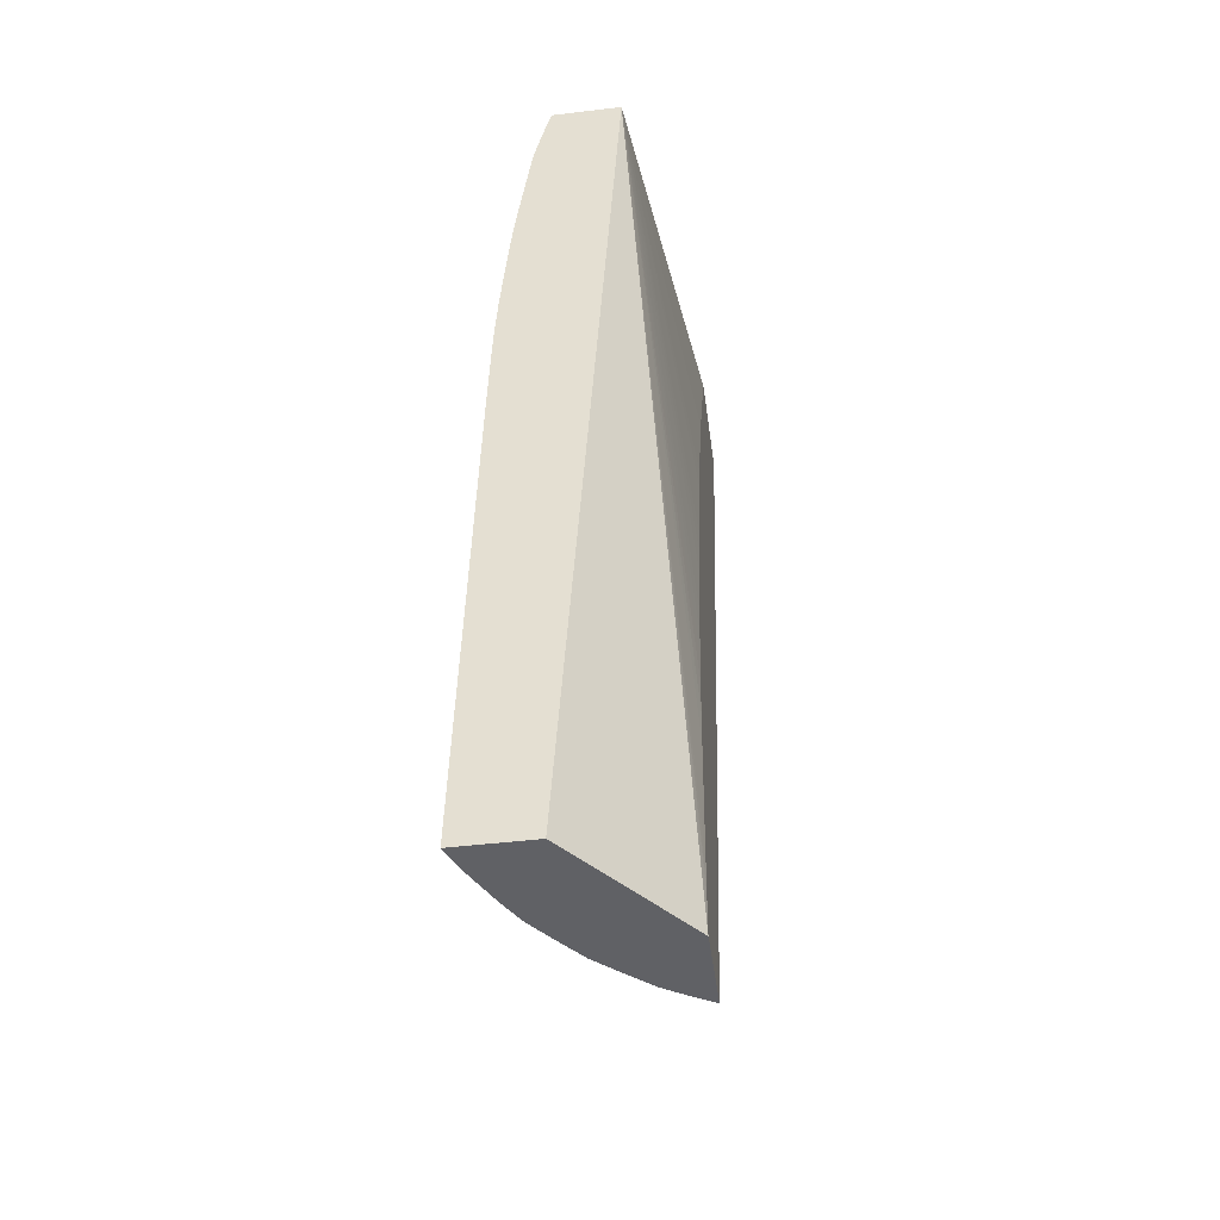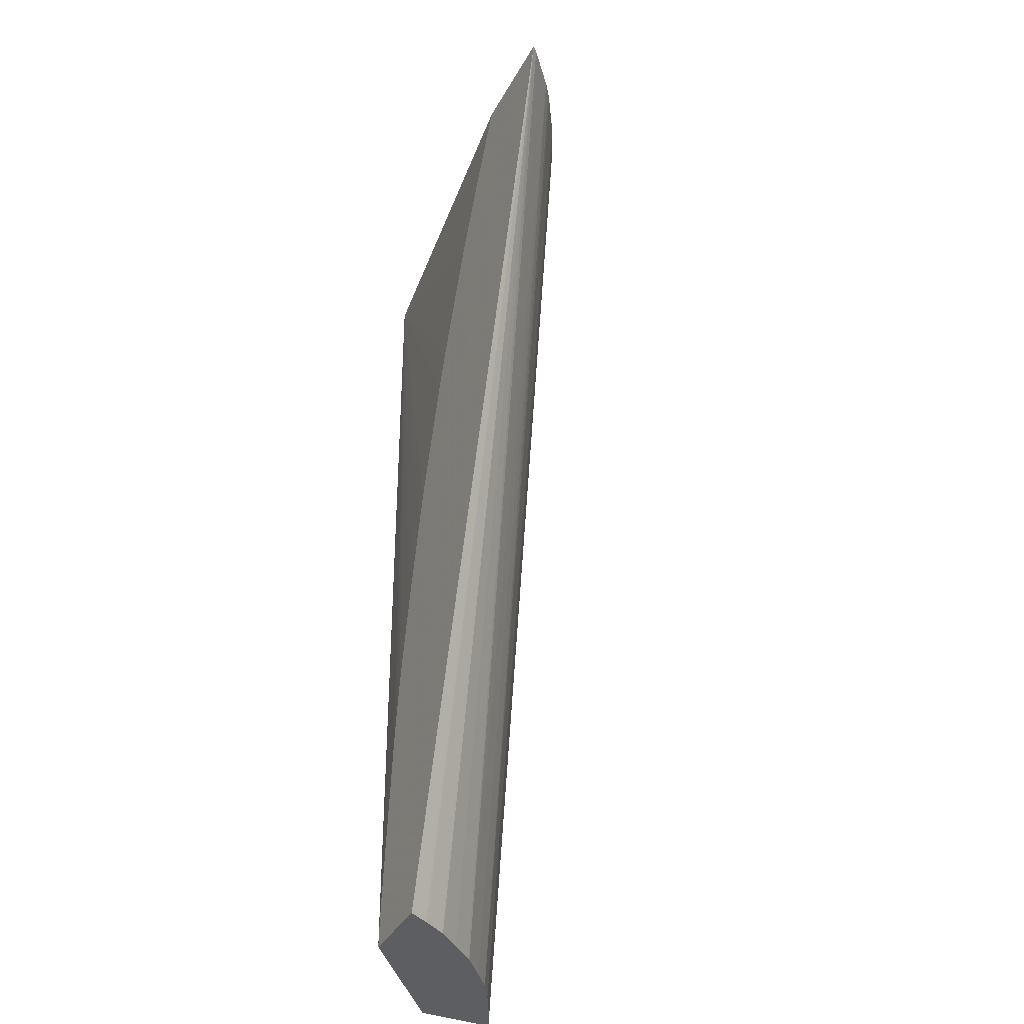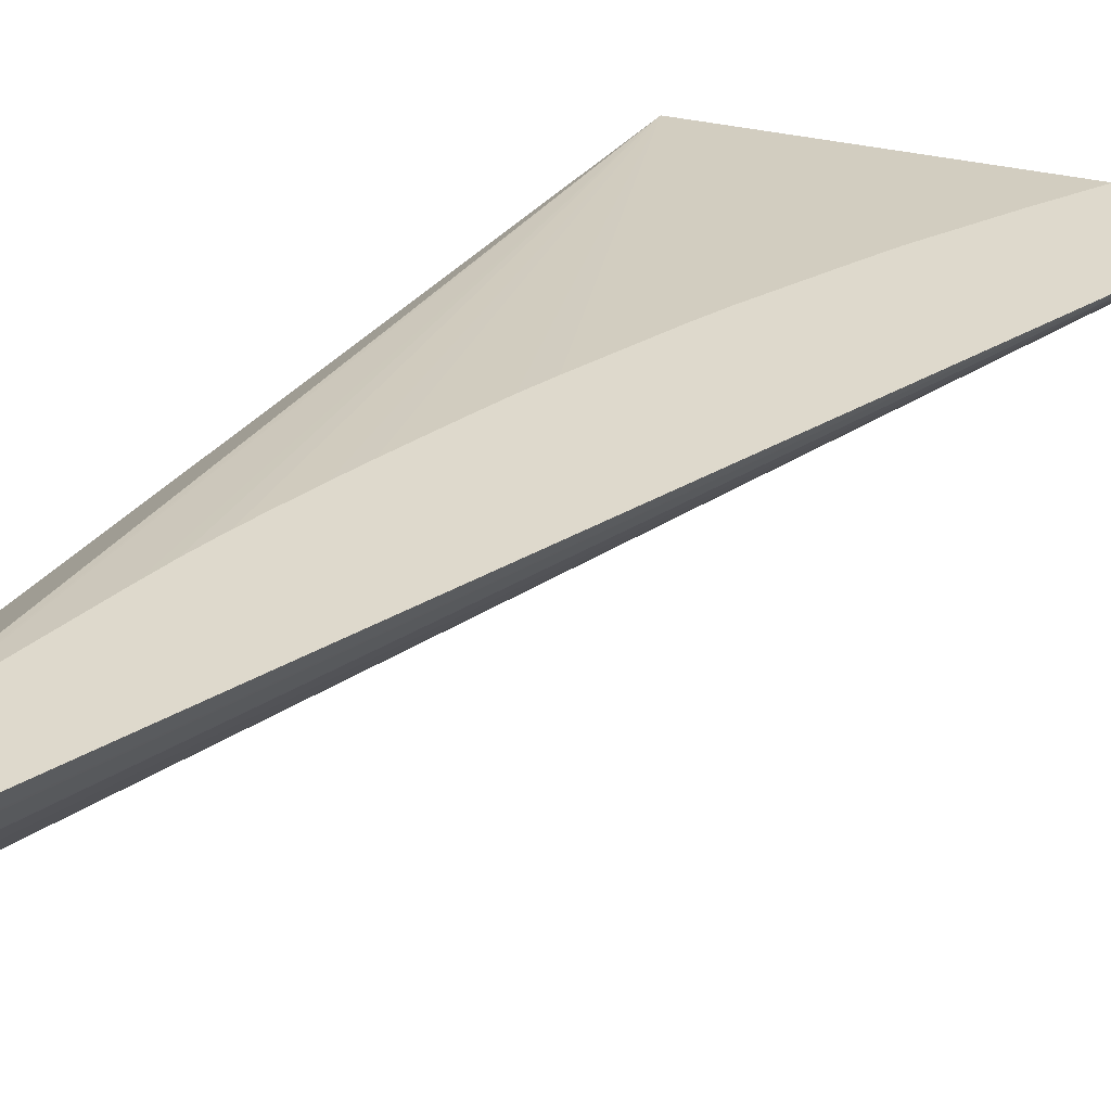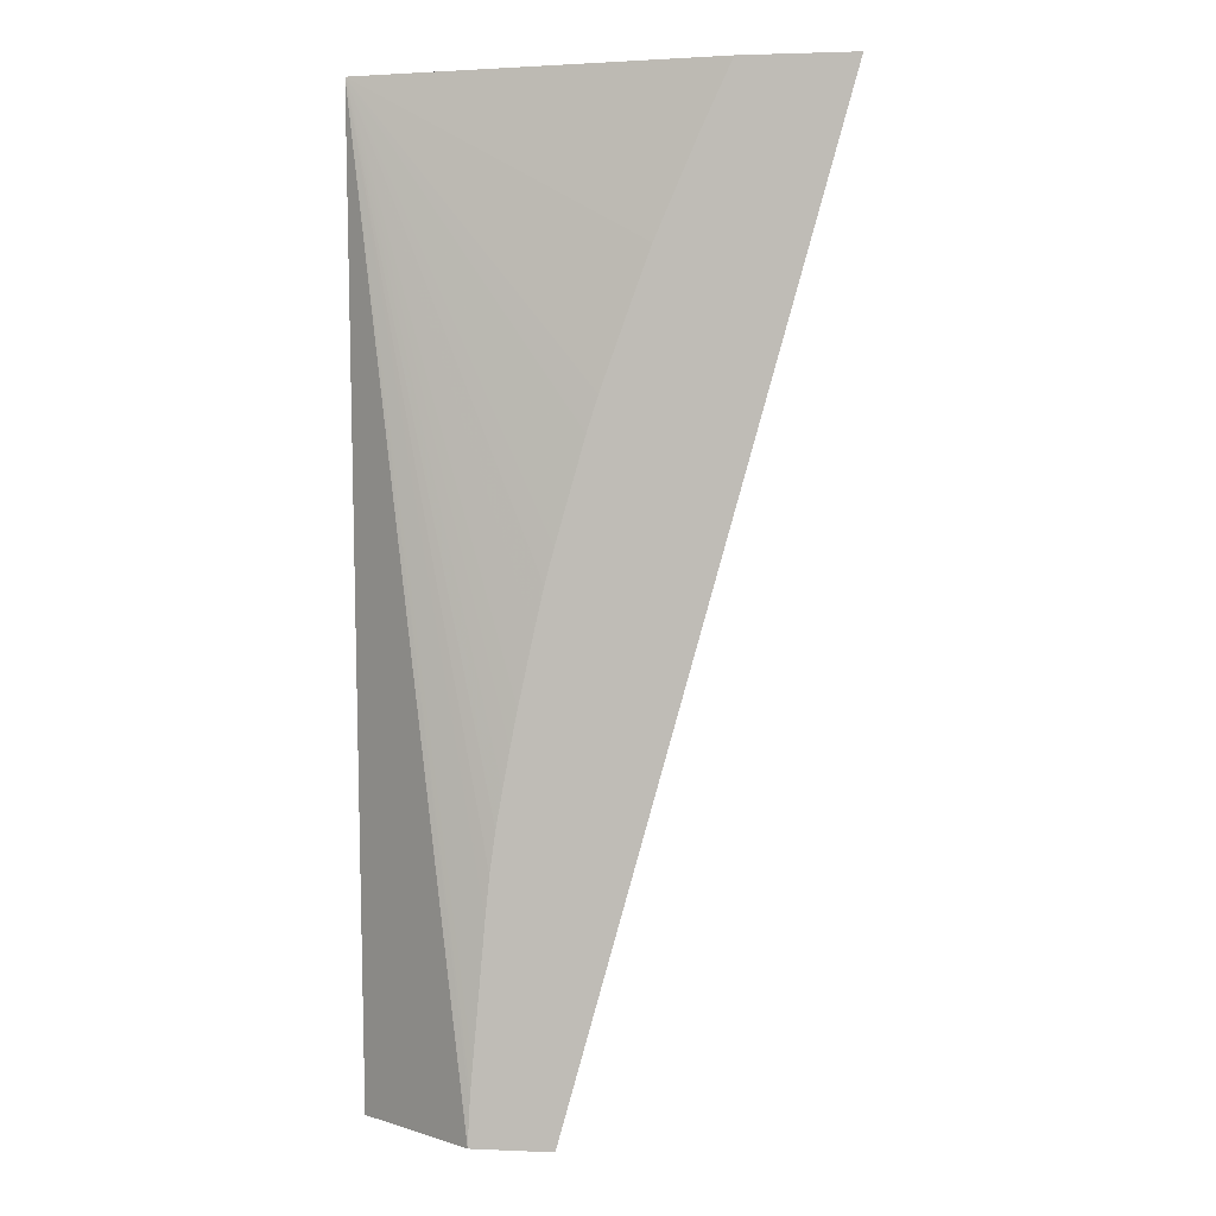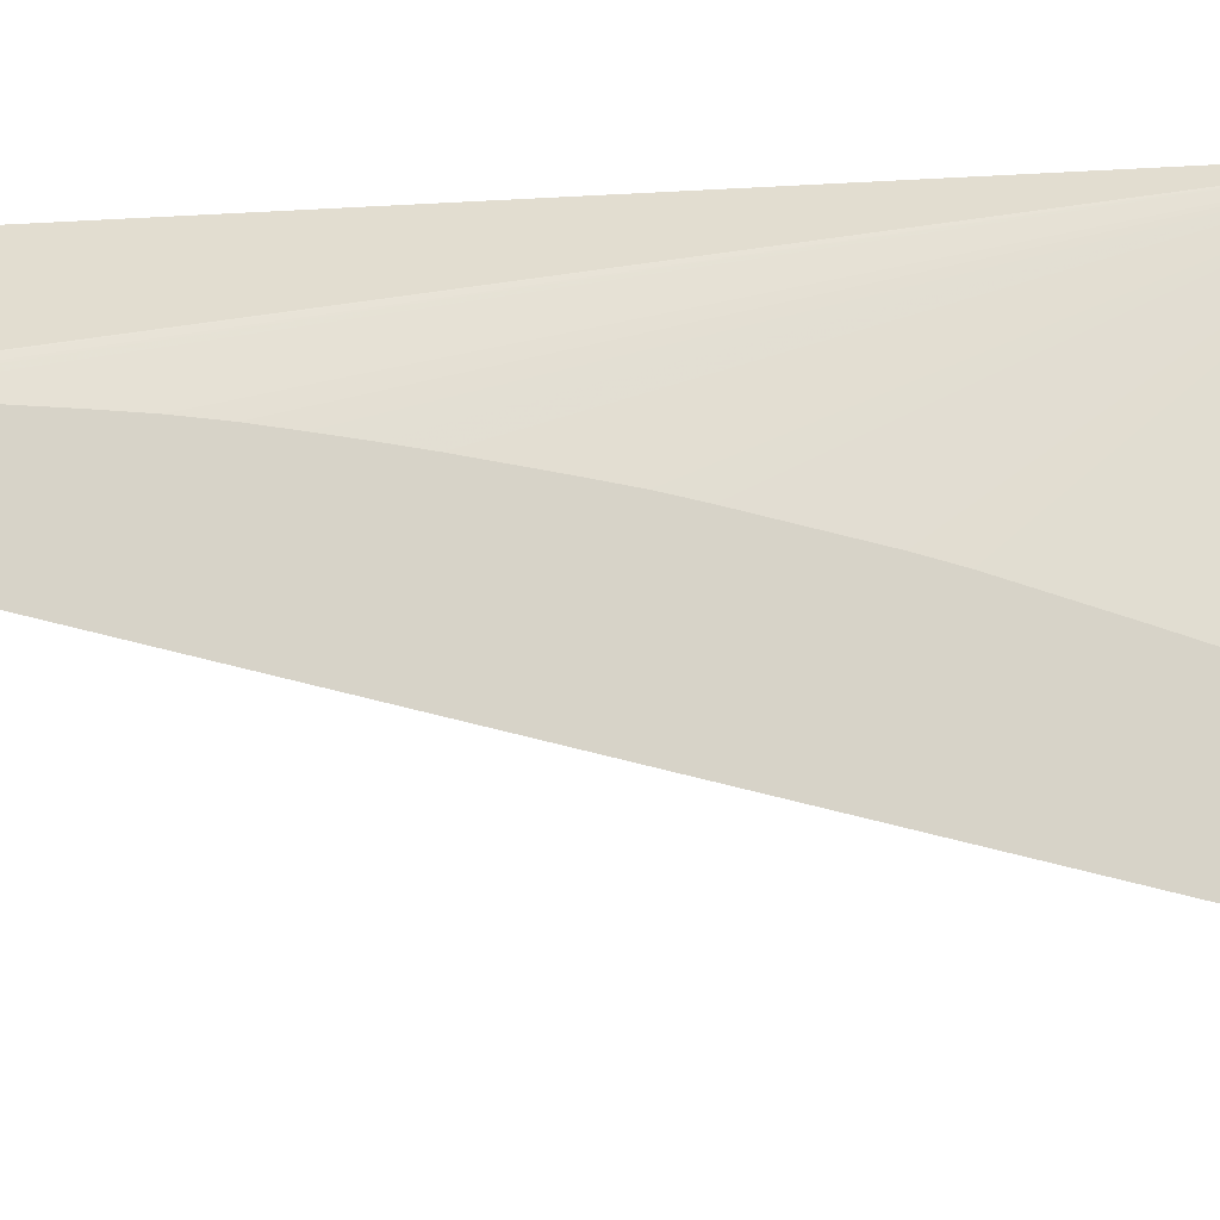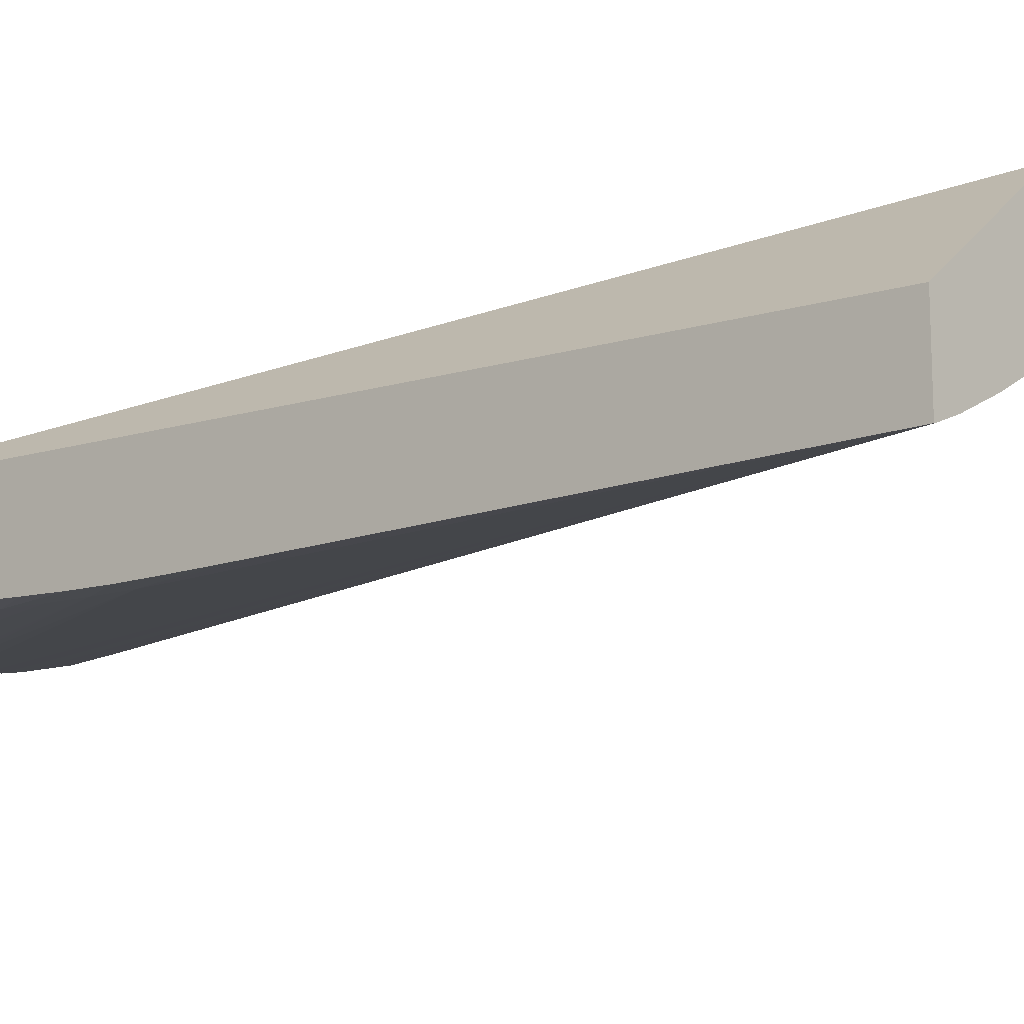
<metadata>
{"format":"obj","ext":"obj","renderer":"f3d","projection":"perspective","resolution":1024,"background":"white","views":[{"elev":-47.2,"azim":97.7,"up":"+Z"},{"elev":-38.3,"azim":-116.1,"up":"+Z"},{"elev":32.1,"azim":-145.9,"up":"+Y"},{"elev":2.2,"azim":-171.5,"up":"+Z"},{"elev":76.6,"azim":-91.8,"up":"+Y"},{"elev":-15.1,"azim":131.0,"up":"+Y"}]}
</metadata>
<code>
v 3.211 0.6043 0.5169
v 3.091 0.6275 0.345
v 3.085 0.6275 0.3633
v 3.067 0.6275 0.4132
v 3.06 0.6275 0.4326
v 3.038 0.6275 0.4819
v 3.022 0.6275 0.5169
v 3.211 0.567 0.5169
v 3.211 0.5746 0.008209
v 3.148 0.6275 0.008209
v 3.147 0.6275 0.01194
v 3.147 0.6275 0.02932
v 3.146 0.6275 0.0351
v 3.145 0.6275 0.04814
v 3.139 0.6275 0.1172
v 3.139 0.6275 0.1211
v 3.137 0.6275 0.1385
v 3.136 0.6275 0.1438
v 3.134 0.6275 0.1598
v 3.13 0.6275 0.1789
v 3.127 0.6275 0.1982
v 3.123 0.6275 0.2168
v 3.115 0.6275 0.2533
v 3.111 0.6275 0.2744
v 3.106 0.6275 0.2922
v 2.964 0.6275 0.5169
v 3.2 0.5633 0.5169
v 3.211 0.5663 0.514
v 3.211 0.5354 0.008209
v 3.106 0.6275 0.008209
v 2.967 0.6243 0.5169
v 3.111 0.6181 0.008209
v 3.112 0.6167 0.008209
v 3.119 0.6053 0.008209
v 3.119 0.6043 0.008209
v 3.129 0.5928 0.008209
v 3.14 0.5808 0.008209
v 3.141 0.5798 0.008209
v 3.211 0.5656 0.5114
v 3.19 0.5607 0.5169
v 3.211 0.5587 0.4806
v 3.211 0.5613 0.4925
v 3.21 0.5357 0.008209
v 3.211 0.5354 0.009653
v 3.099 0.5589 0.5169
v 3.095 0.5597 0.5169
v 3.087 0.5616 0.5169
v 3.063 0.5681 0.5169
v 2.971 0.6204 0.5169
v 3.154 0.5683 0.008209
v 2.986 0.6079 0.5169
v 3.183 0.5593 0.5169
v 3.192 0.5588 0.5038
v 3.2 0.5577 0.4874
v 3.211 0.558 0.4765
v 3.209 0.5361 0.008209
v 3.039 0.577 0.5169
v 3.031 0.5803 0.5169
v 3.211 0.5413 0.2589
v 3.2 0.5432 0.3047
v 3.132 0.5546 0.4883
v 3.107 0.5579 0.5169
v 3.165 0.5598 0.008209
v 2.993 0.6029 0.5169
v 3.166 0.559 0.008209
v 3.175 0.558 0.5169
v 3.2 0.5546 0.4654
v 3.211 0.5565 0.4654
v 3.199 0.5407 0.008209
v 3.024 0.584 0.5169
v 3.211 0.5419 0.2818
v 3.2 0.5438 0.3276
v 3.132 0.5554 0.5113
v 3.132 0.5558 0.5169
v 2.997 0.5999 0.5169
v 3.178 0.5518 0.008209
v 3.017 0.5878 0.5169
v 3.155 0.556 0.5169
v 3.178 0.5548 0.4883
v 3.2 0.5519 0.4424
v 3.211 0.5508 0.4194
v 3.211 0.5537 0.4431
v 3.211 0.5426 0.3047
v 3.211 0.5434 0.3276
v 3.2 0.5448 0.3506
v 3.155 0.5523 0.4654
v 3.155 0.5536 0.4883
v 3.155 0.5554 0.5113
v 3.178 0.5523 0.4654
v 3.2 0.5495 0.4194
v 3.211 0.5484 0.3965
v 3.211 0.5448 0.3506
v 3.2 0.5461 0.3735
v 3.178 0.5505 0.4424
v 3.178 0.5492 0.4194
v 3.2 0.5475 0.3965
v 3.211 0.5465 0.3735
f 1 2 3
f 1 3 4
f 1 4 5
f 1 5 6
f 1 6 7
f 1 7 26
f 1 26 31
f 1 31 49
f 1 49 51
f 1 51 64
f 1 64 75
f 1 75 77
f 1 77 70
f 1 70 58
f 1 58 57
f 1 57 48
f 1 48 47
f 1 47 46
f 1 46 45
f 1 45 62
f 1 62 74
f 1 74 78
f 1 78 66
f 1 66 52
f 1 52 40
f 1 40 27
f 1 27 8
f 1 8 28
f 1 28 39
f 1 39 42
f 1 42 41
f 1 41 55
f 1 55 68
f 1 68 82
f 1 82 81
f 1 81 91
f 1 91 97
f 1 97 92
f 1 92 84
f 1 84 83
f 1 83 71
f 1 71 59
f 1 59 44
f 1 44 29
f 1 29 9
f 1 9 10
f 1 10 11
f 1 11 12
f 1 12 13
f 1 13 14
f 1 14 15
f 1 15 16
f 1 16 17
f 1 17 18
f 1 18 19
f 1 19 20
f 1 20 21
f 1 21 22
f 1 22 23
f 1 23 24
f 1 24 25
f 1 25 2
f 2 25 24
f 2 24 23
f 2 23 22
f 2 22 21
f 2 21 20
f 2 20 19
f 2 19 18
f 2 18 17
f 2 17 16
f 2 16 15
f 2 15 14
f 2 14 13
f 2 13 12
f 2 12 11
f 2 11 10
f 2 10 30
f 2 30 26
f 2 26 7
f 2 7 6
f 2 6 5
f 2 5 4
f 2 4 3
f 8 27 28
f 9 29 43
f 9 43 56
f 9 56 69
f 9 69 76
f 9 76 65
f 9 65 63
f 9 63 50
f 9 50 38
f 9 38 37
f 9 37 36
f 9 36 35
f 9 35 34
f 9 34 33
f 9 33 32
f 9 32 30
f 9 30 10
f 26 30 32
f 26 32 33
f 26 33 34
f 26 34 35
f 26 35 36
f 26 36 37
f 26 37 38
f 26 38 31
f 27 39 28
f 27 40 41
f 27 41 42
f 27 42 39
f 29 44 45
f 29 45 46
f 29 46 47
f 29 47 48
f 29 48 43
f 31 38 49
f 38 50 51
f 38 51 49
f 40 52 53
f 40 53 41
f 41 53 54
f 41 54 55
f 43 48 57
f 43 57 58
f 43 58 56
f 44 59 60
f 44 60 61
f 44 61 62
f 44 62 45
f 50 63 51
f 51 63 65
f 51 65 64
f 52 66 53
f 53 67 54
f 53 66 67
f 54 67 55
f 55 67 68
f 56 58 69
f 58 70 69
f 59 71 72
f 59 72 60
f 60 72 61
f 61 73 62
f 61 72 73
f 62 73 74
f 64 65 75
f 65 76 77
f 65 77 75
f 66 78 79
f 66 79 67
f 67 80 81
f 67 81 82
f 67 82 68
f 67 79 80
f 69 70 76
f 70 77 76
f 71 83 72
f 72 84 85
f 72 85 73
f 72 83 84
f 73 85 86
f 73 86 74
f 74 86 87
f 74 87 88
f 74 88 78
f 78 88 89
f 78 89 79
f 79 89 80
f 80 89 90
f 80 90 81
f 81 90 91
f 84 92 85
f 85 92 93
f 85 93 94
f 85 94 95
f 85 95 86
f 86 95 94
f 86 94 87
f 87 94 88
f 88 94 89
f 89 94 96
f 89 96 90
f 90 96 91
f 91 96 97
f 92 97 96
f 92 96 93
f 93 96 94

</code>
